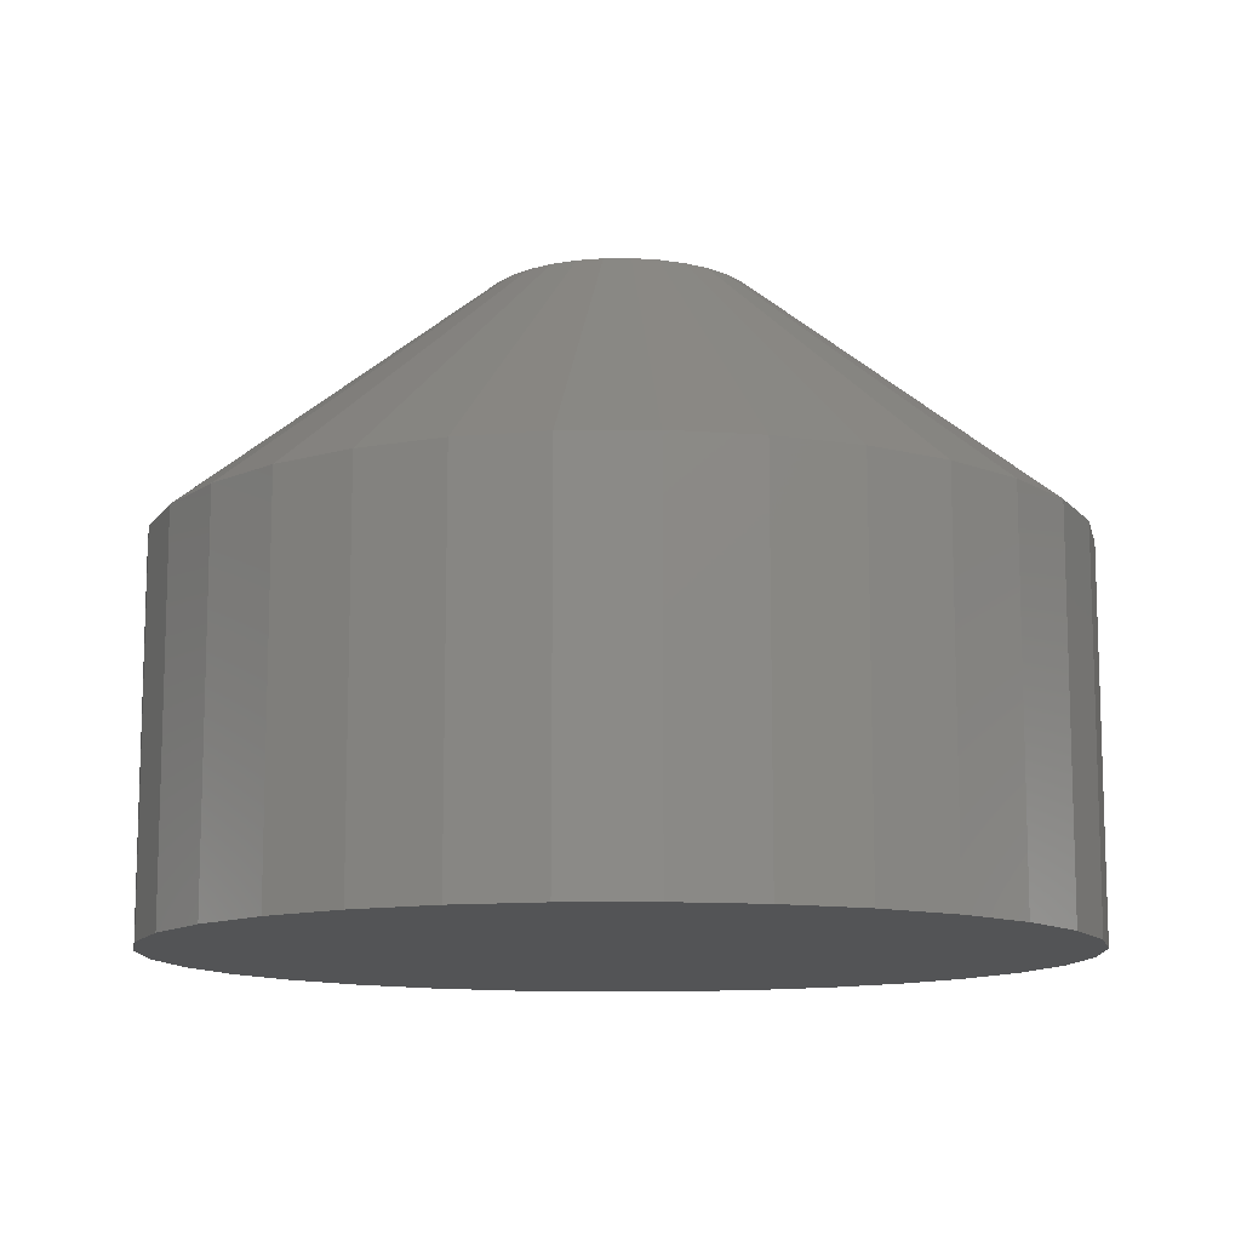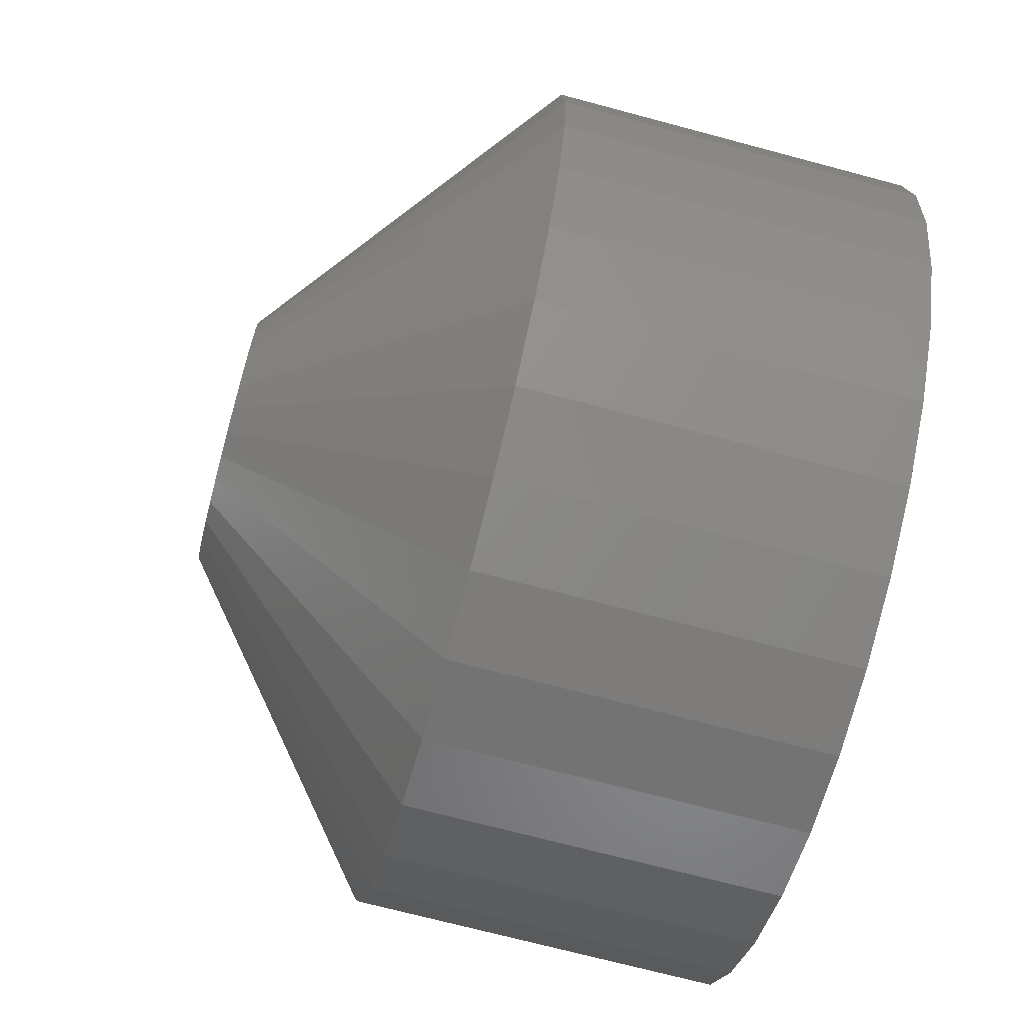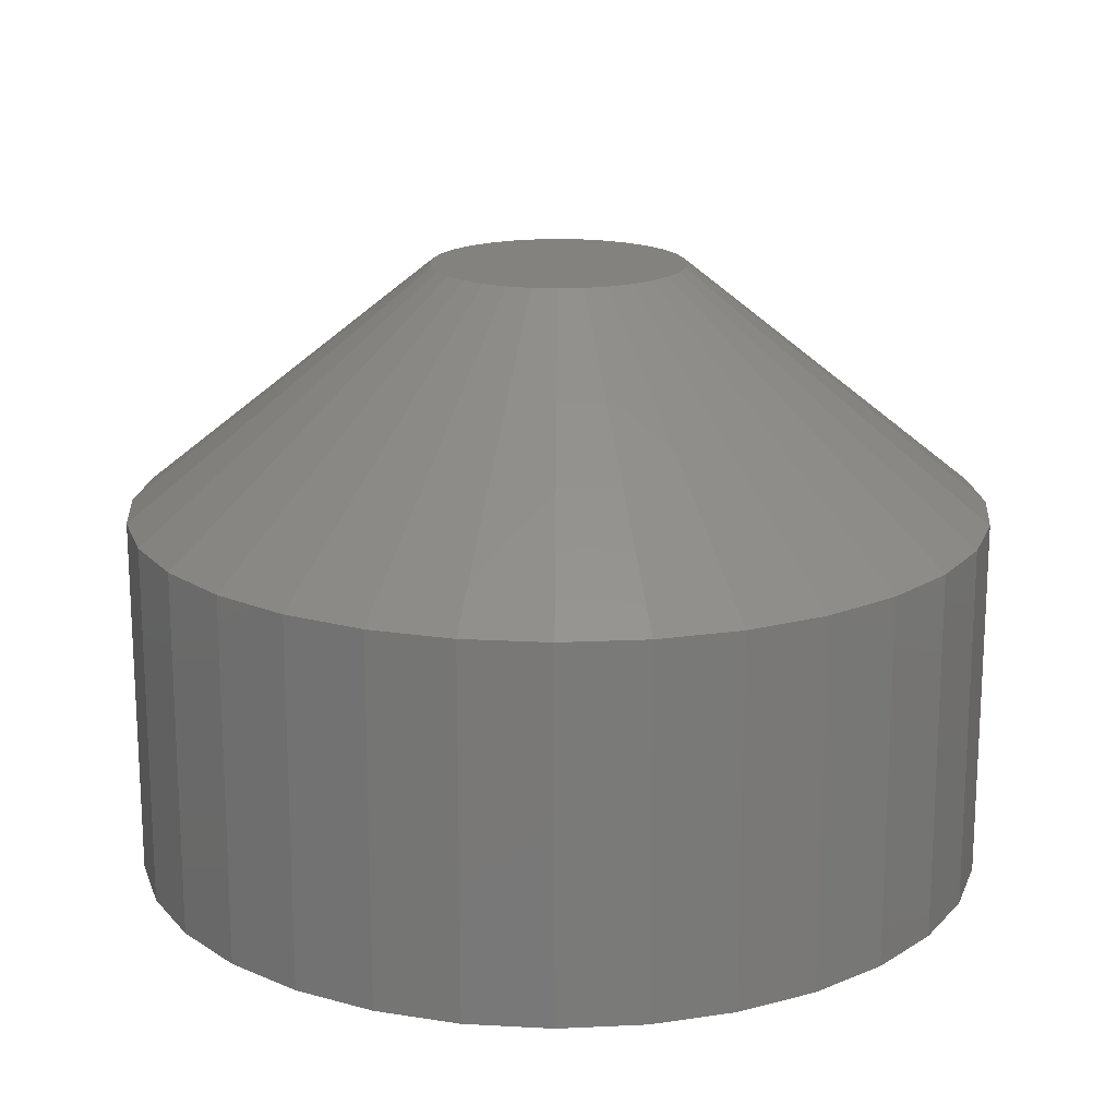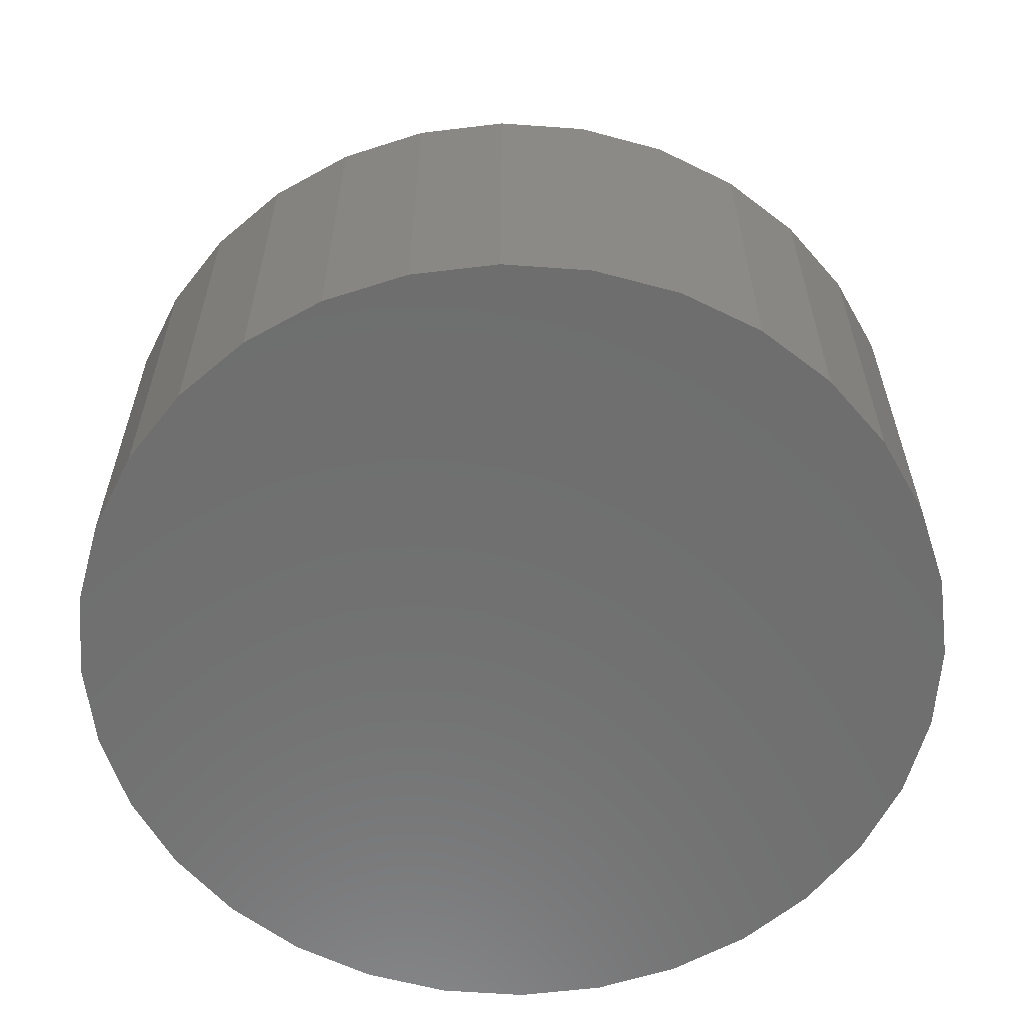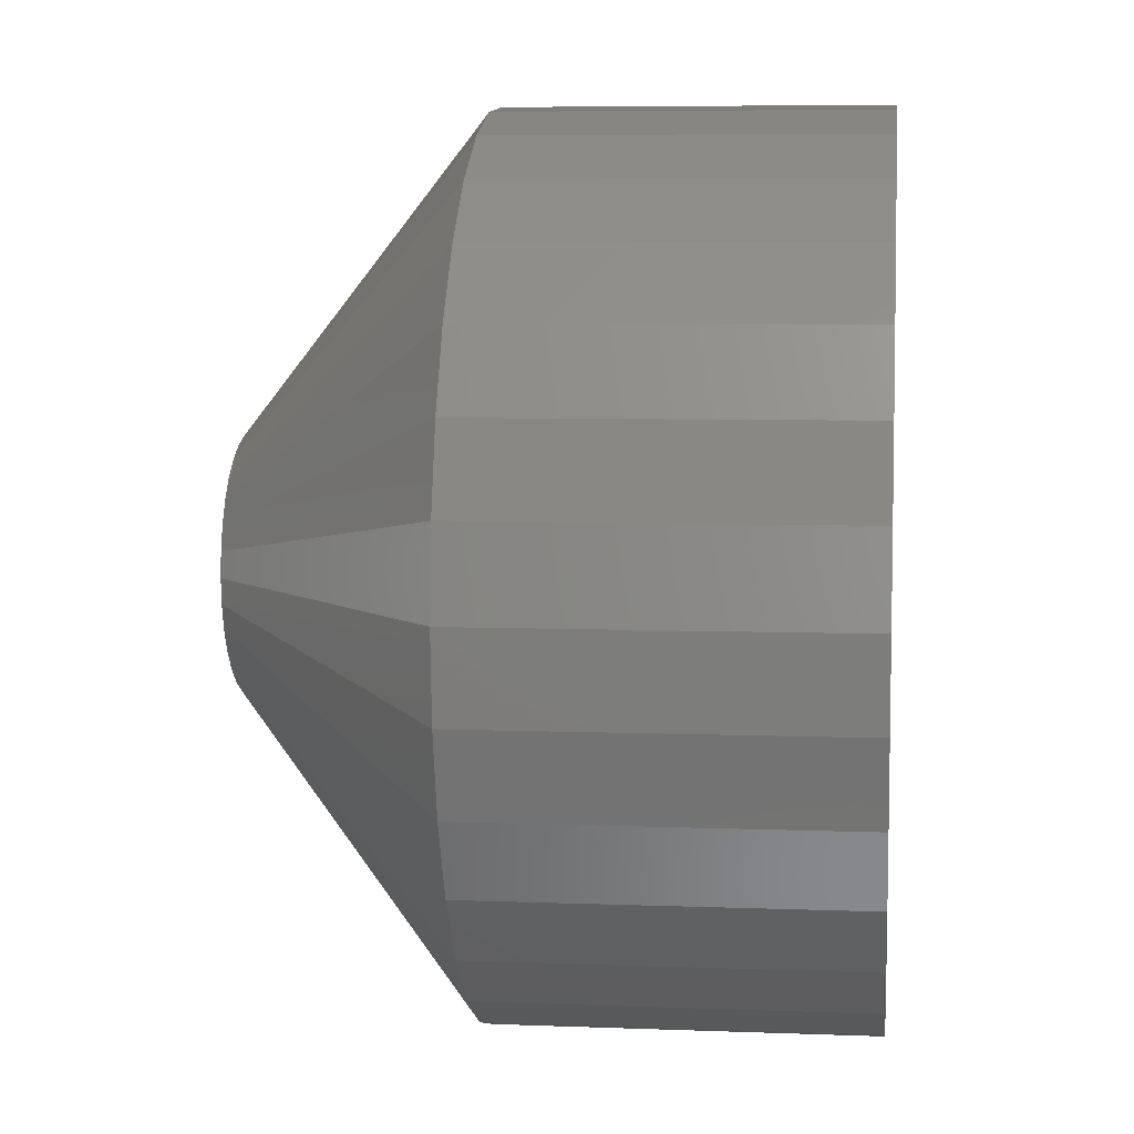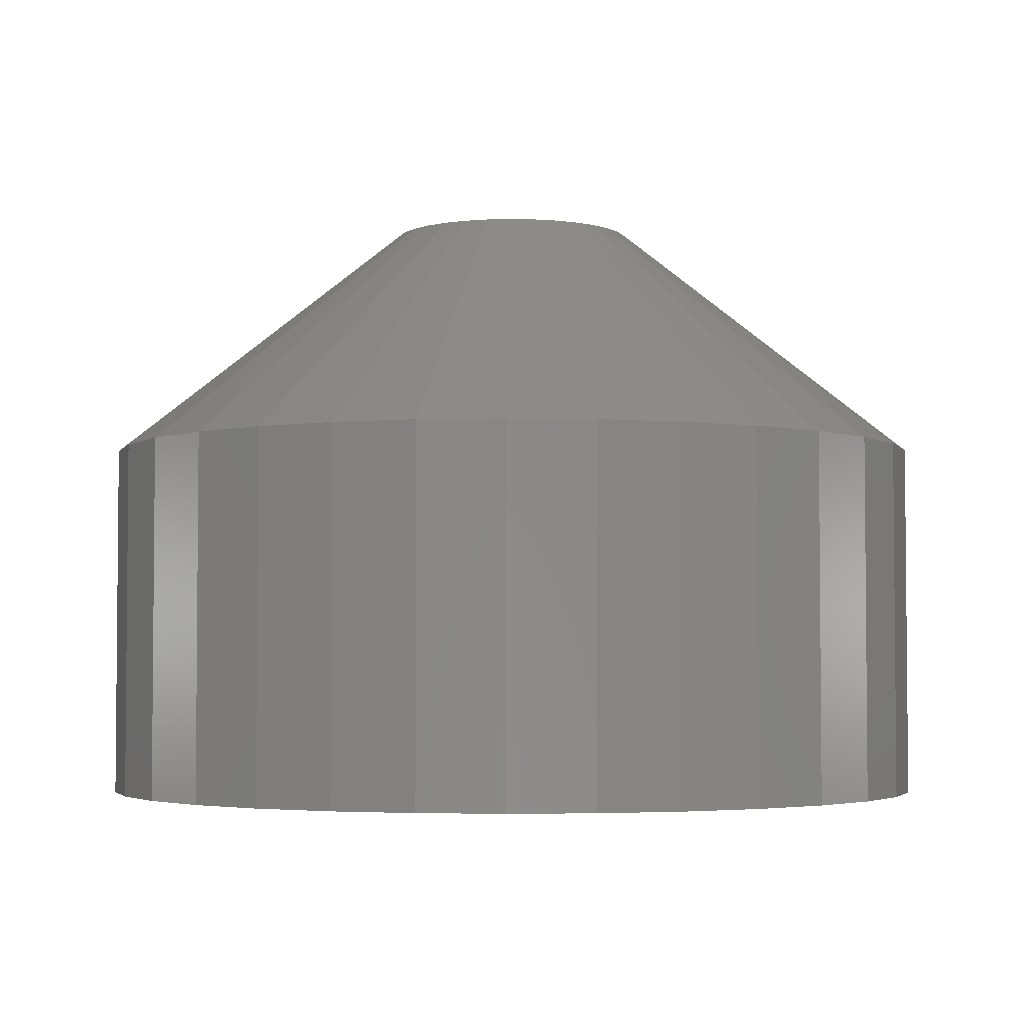
<metadata>
{"format":"stl","ext":"stl","renderer":"f3d","projection":"perspective","resolution":1024,"background":"white","views":[{"elev":-11.8,"azim":-161.8,"up":"+Z"},{"elev":-70.3,"azim":75.0,"up":"+Y"},{"elev":17.5,"azim":34.2,"up":"+Z"},{"elev":-60.5,"azim":-88.6,"up":"+Z"},{"elev":6.5,"azim":96.5,"up":"+Y"},{"elev":-3.5,"azim":-111.8,"up":"+Z"}]}
</metadata>
<code>
# stl→obj: 96 verts, 188 faces
v -0.3621 0.3214 0.07812
v -0.3825 0.3194 0.07812
v -0.3596 0.3194 0.07812
v -0.3845 0.3169 0.07812
v -0.3576 0.3169 0.07812
v -0.386 0.3141 0.07812
v -0.3561 0.3141 0.07812
v -0.3561 0.3017 0.07812
v -0.3845 0.2989 0.07812
v -0.3576 0.2989 0.07812
v -0.3825 0.2964 0.07812
v -0.3596 0.2964 0.07812
v -0.3801 0.2944 0.07812
v -0.3621 0.2944 0.07812
v -0.3773 0.2929 0.07812
v -0.3742 0.292 0.07812
v -0.3649 0.2929 0.07812
v -0.3711 0.2917 0.07812
v -0.3679 0.292 0.07812
v -0.3801 0.3214 0.07812
v -0.3649 0.3229 0.07812
v -0.3679 0.3238 0.07812
v -0.3711 0.3241 0.07812
v -0.3742 0.3238 0.07812
v -0.3773 0.3229 0.07812
v -0.3552 0.3111 0.07812
v -0.3869 0.3111 0.07812
v -0.3549 0.3079 0.07812
v -0.3873 0.3079 0.07812
v -0.3552 0.3047 0.07812
v -0.3869 0.3047 0.07812
v -0.386 0.3017 0.07812
v -0.3158 0.3079 0
v -0.3158 0.3079 0.04688
v -0.3169 0.2971 0
v -0.3169 0.2971 0.04688
v -0.32 0.2867 0
v -0.32 0.2867 0.04688
v -0.3251 0.2772 0
v -0.3251 0.2772 0.04688
v -0.332 0.2688 0
v -0.332 0.2688 0.04688
v -0.3404 0.2619 0
v -0.3404 0.2619 0.04688
v -0.3499 0.2568 0
v -0.3499 0.2568 0.04688
v -0.3603 0.2537 0
v -0.3603 0.2537 0.04688
v -0.3711 0.2526 0
v -0.3711 0.2526 0.04688
v -0.3818 0.2537 0
v -0.3818 0.2537 0.04688
v -0.3922 0.2568 0
v -0.3922 0.2568 0.04688
v -0.4018 0.2619 0
v -0.4018 0.2619 0.04688
v -0.4101 0.2688 0
v -0.4101 0.2688 0.04688
v -0.417 0.2772 0
v -0.417 0.2772 0.04688
v -0.4221 0.2867 0
v -0.4221 0.2867 0.04688
v -0.4253 0.2971 0
v -0.4253 0.2971 0.04688
v -0.4263 0.3079 0
v -0.4263 0.3079 0.04688
v -0.4253 0.3187 0
v -0.4253 0.3187 0.04688
v -0.4221 0.329 0
v -0.4221 0.329 0.04688
v -0.417 0.3386 0
v -0.417 0.3386 0.04688
v -0.4101 0.347 0
v -0.4101 0.347 0.04688
v -0.4018 0.3538 0
v -0.4018 0.3538 0.04688
v -0.3922 0.359 0
v -0.3922 0.359 0.04688
v -0.3818 0.3621 0
v -0.3818 0.3621 0.04688
v -0.3711 0.3632 0
v -0.3711 0.3632 0.04688
v -0.3603 0.3621 0
v -0.3603 0.3621 0.04688
v -0.3499 0.359 0
v -0.3499 0.359 0.04688
v -0.3404 0.3538 0
v -0.3404 0.3538 0.04688
v -0.332 0.347 0
v -0.332 0.347 0.04688
v -0.3251 0.3386 0
v -0.3251 0.3386 0.04688
v -0.32 0.329 0
v -0.32 0.329 0.04688
v -0.3169 0.3187 0
v -0.3169 0.3187 0.04688
f 1 2 3
f 3 2 4
f 3 4 5
f 5 4 6
f 5 6 7
f 8 9 10
f 10 9 11
f 10 11 12
f 12 11 13
f 12 13 14
f 14 13 15
f 14 15 16
f 14 16 17
f 16 18 17
f 17 18 19
f 20 2 1
f 20 1 21
f 20 21 22
f 20 22 23
f 20 23 24
f 20 24 25
f 7 6 26
f 26 6 27
f 26 27 28
f 28 27 29
f 28 29 30
f 30 29 31
f 30 31 8
f 8 31 32
f 8 32 9
f 33 34 35
f 35 34 36
f 35 36 37
f 37 36 38
f 37 38 39
f 39 38 40
f 39 40 41
f 41 40 42
f 41 42 43
f 43 42 44
f 43 44 45
f 45 44 46
f 45 46 47
f 47 46 48
f 47 48 49
f 49 48 50
f 49 50 51
f 51 50 52
f 51 52 53
f 53 52 54
f 53 54 55
f 55 54 56
f 55 56 57
f 57 56 58
f 57 58 59
f 59 58 60
f 59 60 61
f 61 60 62
f 61 62 63
f 63 62 64
f 63 64 65
f 65 64 66
f 65 66 67
f 67 66 68
f 67 68 69
f 69 68 70
f 69 70 71
f 71 70 72
f 71 72 73
f 73 72 74
f 73 74 75
f 75 74 76
f 75 76 77
f 77 76 78
f 77 78 79
f 79 78 80
f 79 80 81
f 81 80 82
f 81 82 83
f 83 82 84
f 83 84 85
f 85 84 86
f 85 86 87
f 87 86 88
f 87 88 89
f 89 88 90
f 89 90 91
f 91 90 92
f 91 92 93
f 93 92 94
f 93 94 95
f 95 94 96
f 95 96 33
f 33 96 34
f 28 30 34
f 30 36 34
f 66 64 29
f 64 31 29
f 62 60 32
f 32 64 62
f 31 64 32
f 60 58 11
f 9 60 11
f 32 60 9
f 56 54 13
f 13 58 56
f 11 58 13
f 52 50 16
f 16 54 52
f 15 54 16
f 13 54 15
f 46 44 17
f 17 48 46
f 19 48 17
f 19 18 48
f 44 42 12
f 14 44 12
f 17 44 14
f 40 38 10
f 10 42 40
f 12 42 10
f 30 38 36
f 8 38 30
f 10 38 8
f 18 16 50
f 50 48 18
f 29 27 66
f 27 68 66
f 34 96 28
f 96 26 28
f 94 92 7
f 7 96 94
f 26 96 7
f 92 90 3
f 5 92 3
f 7 92 5
f 88 86 1
f 1 90 88
f 3 90 1
f 84 82 22
f 22 86 84
f 21 86 22
f 1 86 21
f 78 76 25
f 25 80 78
f 24 80 25
f 24 23 80
f 76 74 2
f 20 76 2
f 25 76 20
f 72 70 4
f 4 74 72
f 2 74 4
f 27 70 68
f 6 70 27
f 4 70 6
f 23 22 82
f 82 80 23
f 81 83 79
f 77 79 83
f 85 77 83
f 75 77 85
f 87 75 85
f 73 75 87
f 89 73 87
f 71 73 89
f 91 71 89
f 69 71 91
f 93 69 91
f 39 59 37
f 57 59 39
f 41 57 39
f 55 57 41
f 43 55 41
f 53 55 43
f 45 53 43
f 51 53 45
f 47 51 45
f 49 51 47
f 59 61 37
f 37 61 63
f 37 63 35
f 35 63 65
f 35 65 33
f 33 65 67
f 33 67 95
f 95 67 69
f 95 69 93

</code>
